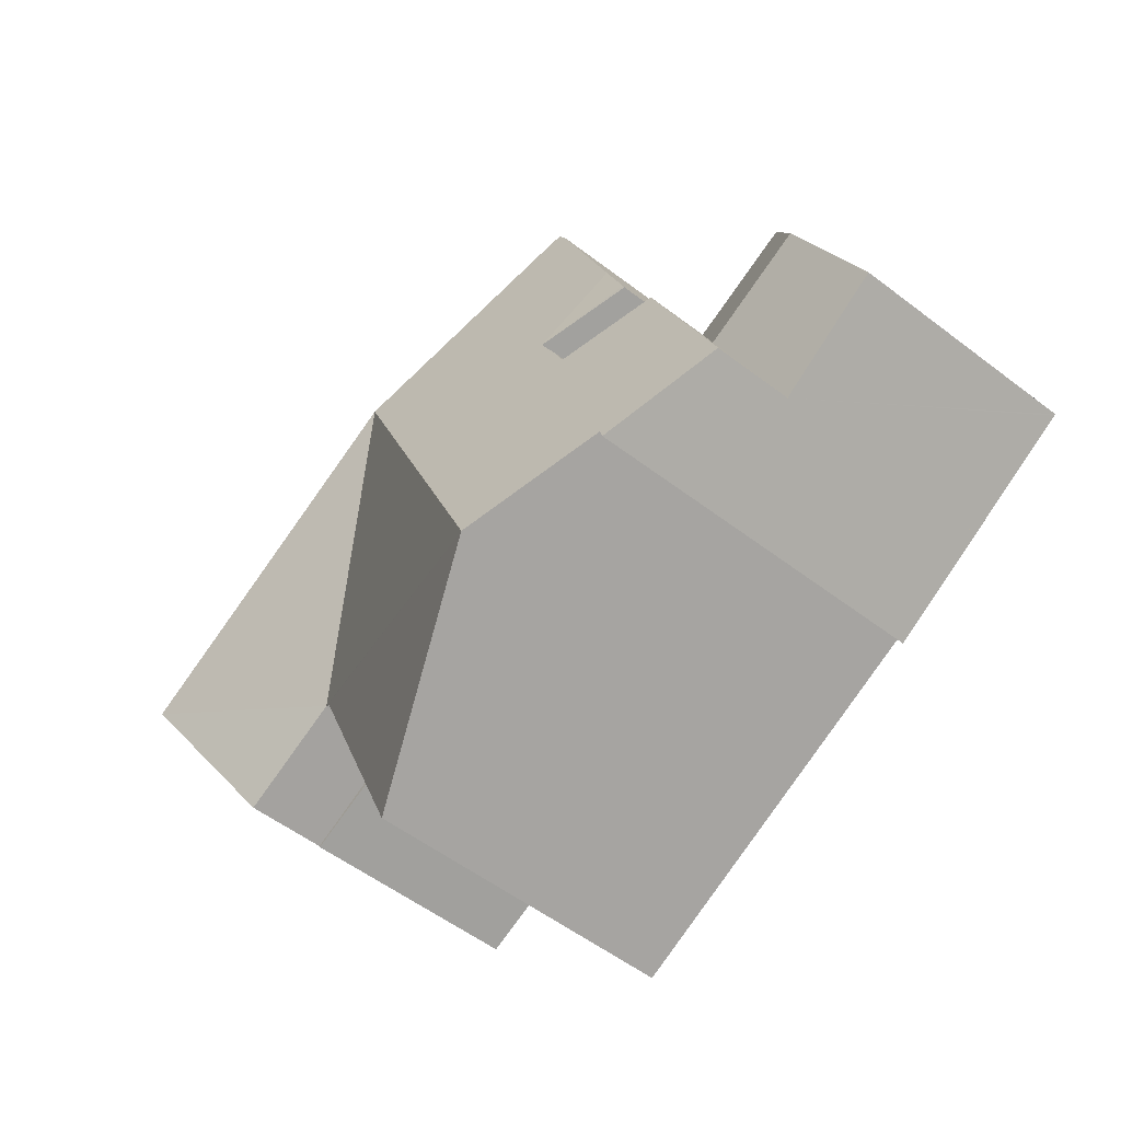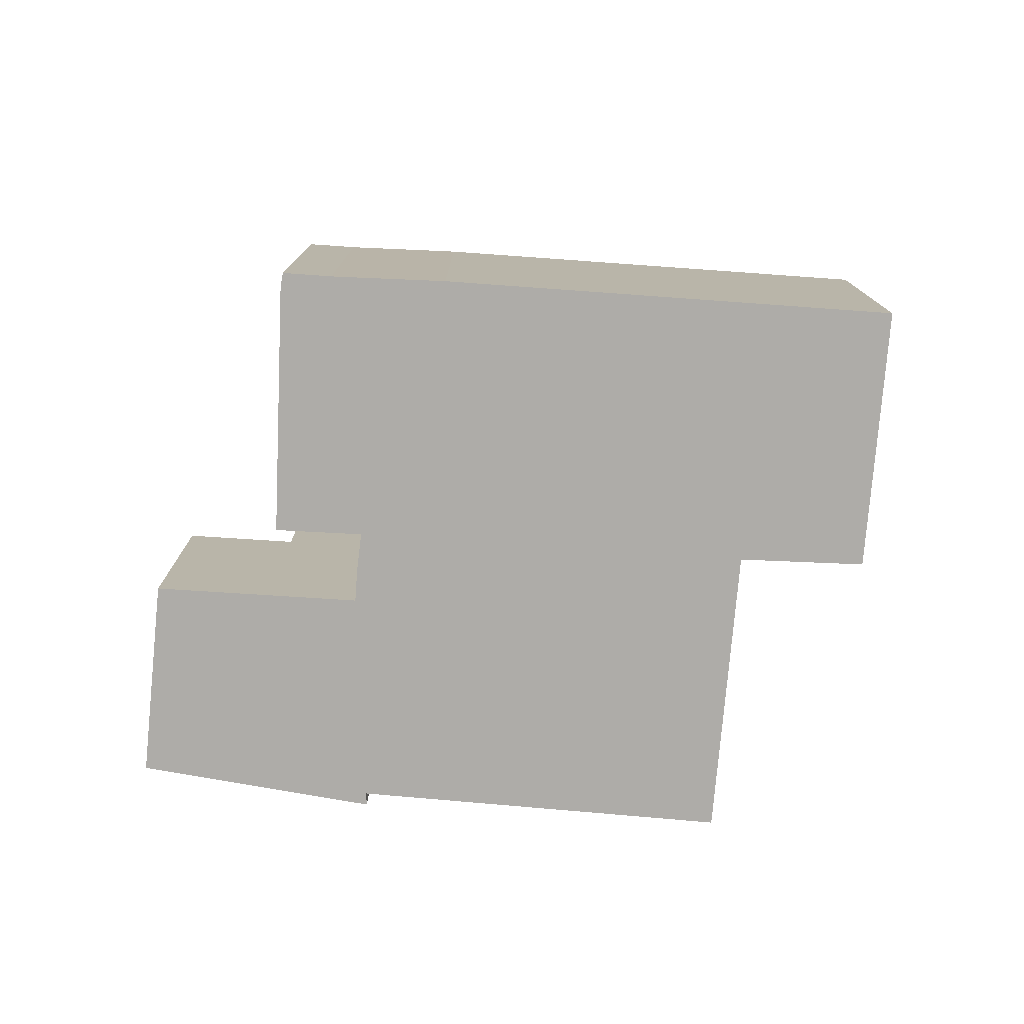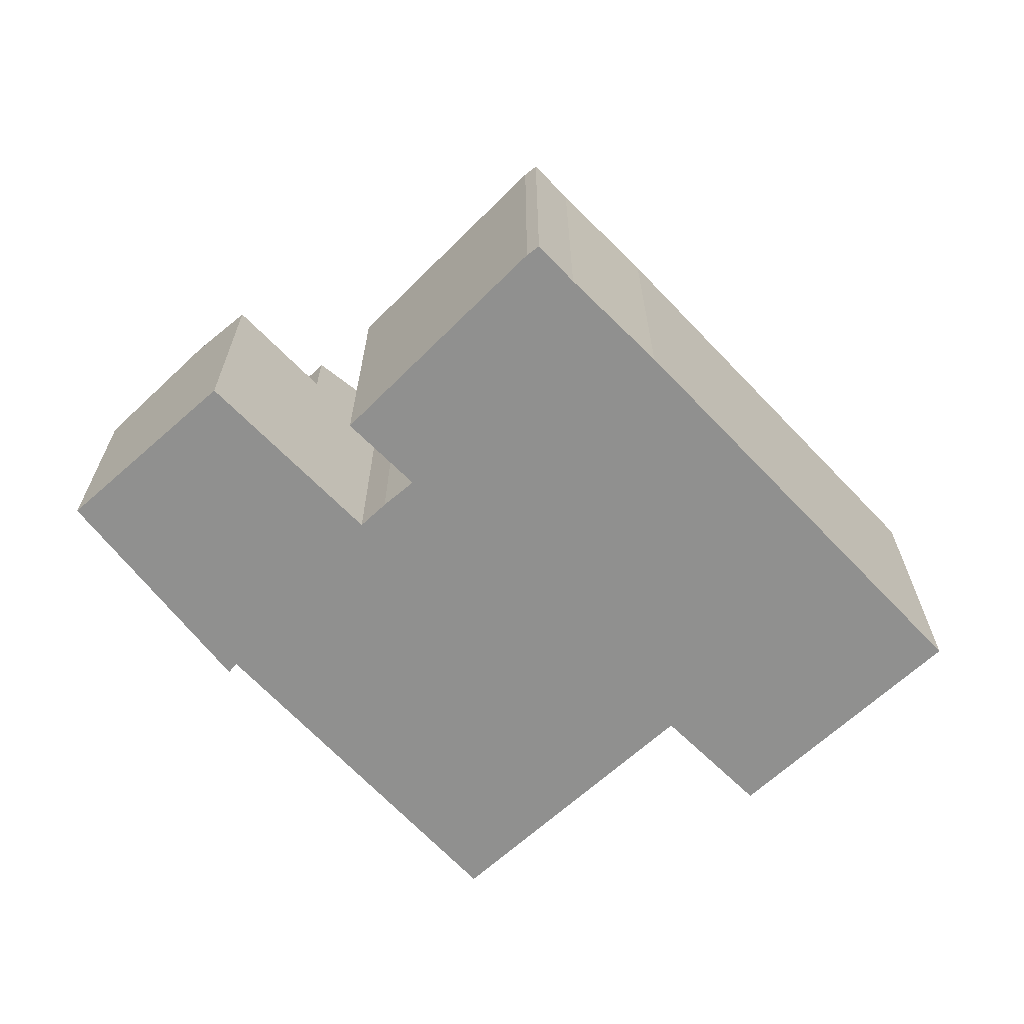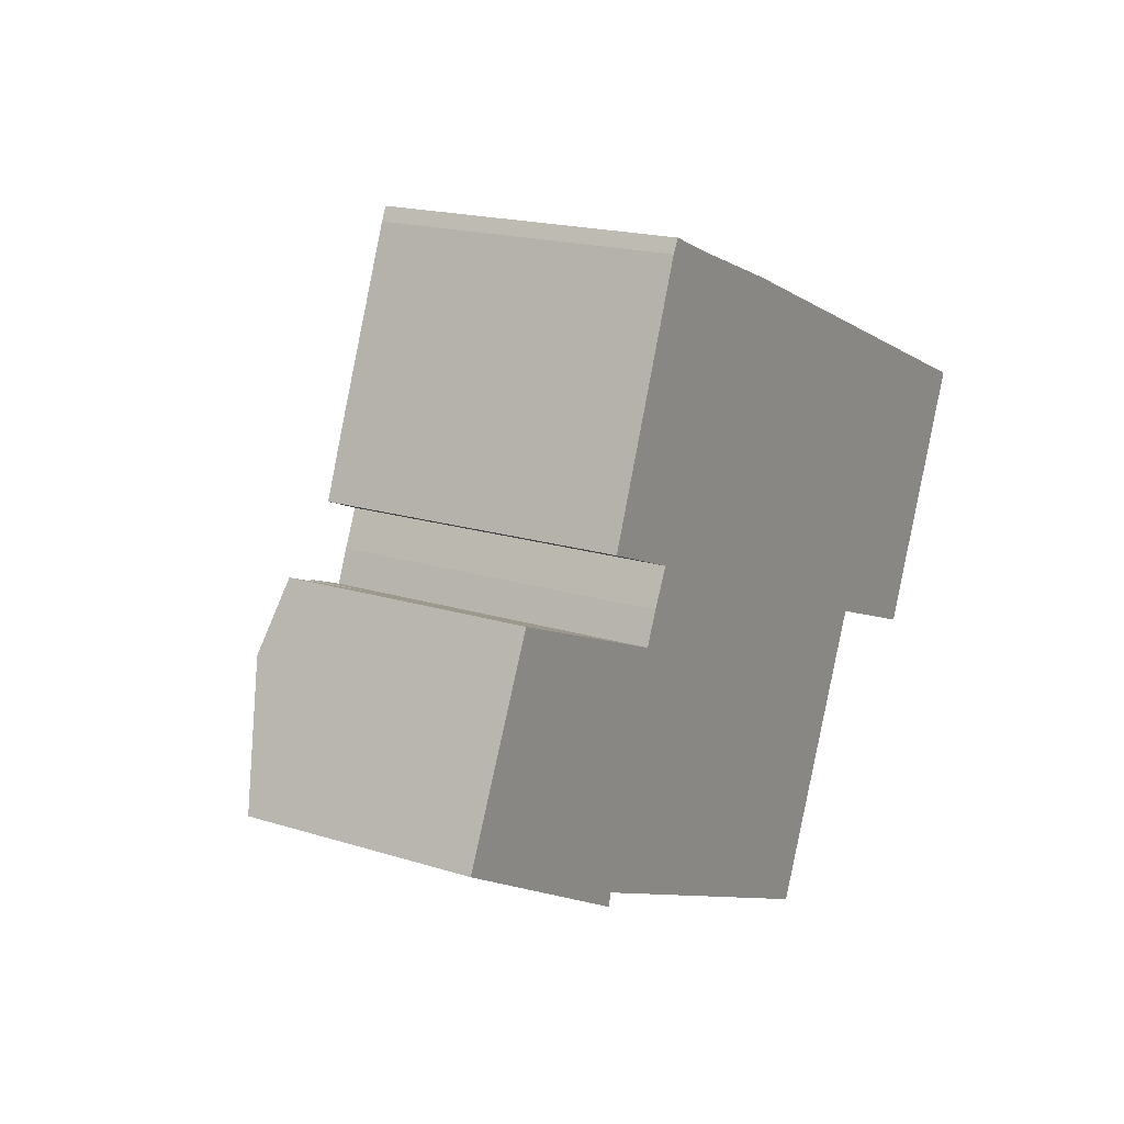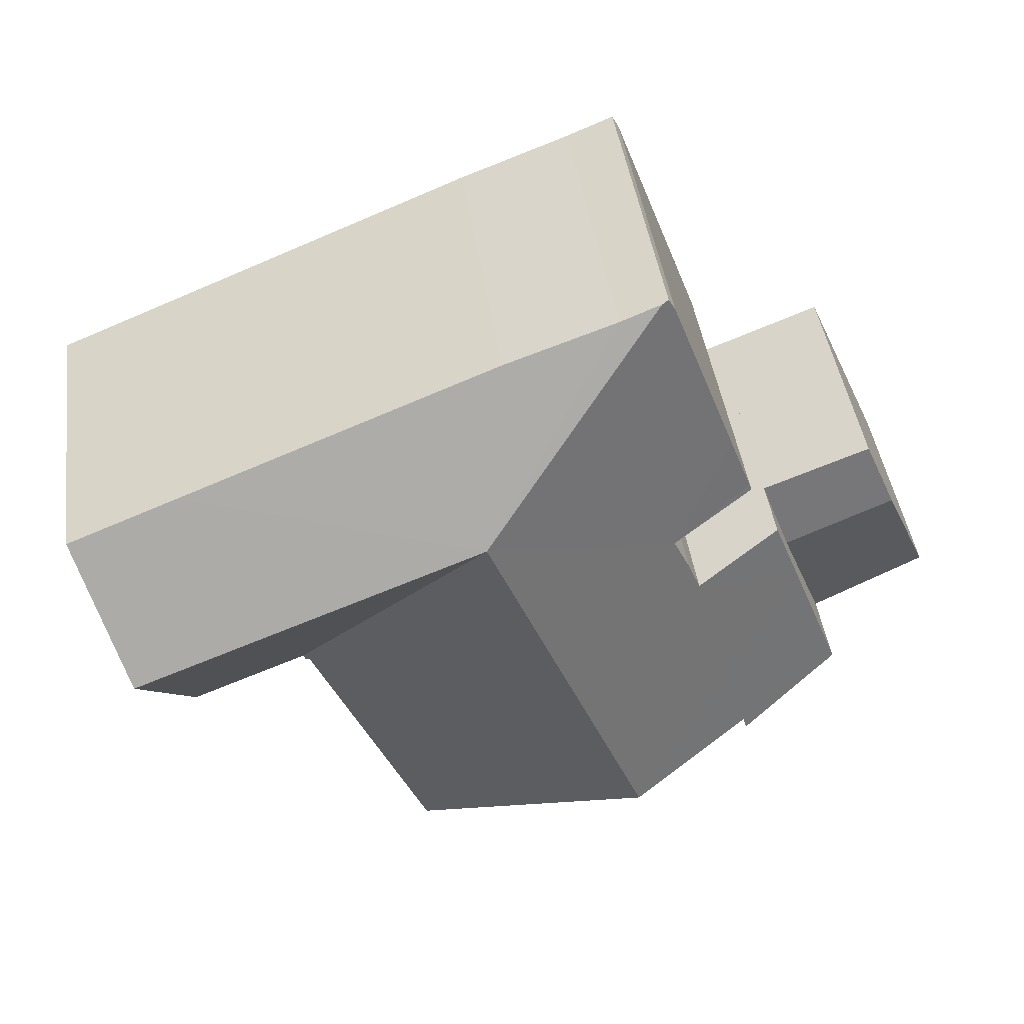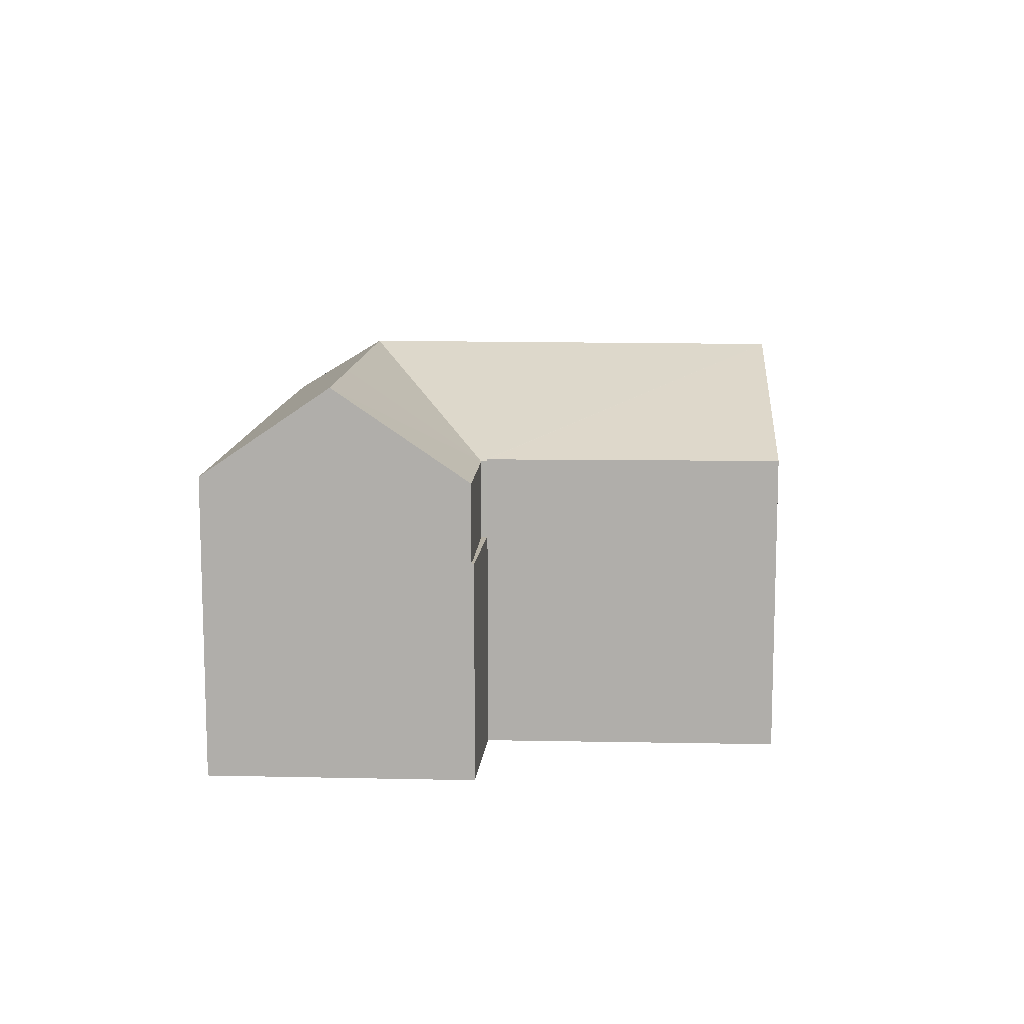
<metadata>
{"format":"obj","ext":"obj","renderer":"f3d","projection":"perspective","resolution":1024,"background":"white","views":[{"elev":-55.3,"azim":-128.8,"up":"+Z"},{"elev":-77.0,"azim":18.1,"up":"+Y"},{"elev":-65.5,"azim":-24.3,"up":"+Y"},{"elev":17.9,"azim":-58.1,"up":"+Z"},{"elev":44.0,"azim":171.9,"up":"+Z"},{"elev":11.6,"azim":115.6,"up":"+Y"}]}
</metadata>
<code>
v  19.94 5.49 -0.551
v  17.09 5.49 0.667
v  19.96 5.49 -0.493
v  17.03 5.49 0.535
v  17.03 -3.276e-17 0.535
v  17.09 -4.084e-17 0.667
v  19.96 3.019e-17 -0.493
v  19.94 3.374e-17 -0.551
v  18.4 9.764 3.777
v  22.49 7.565 5.608
v  21.25 9.764 2.626
v  22.09 7.564 5.771
v  19.67 7.556 6.761
v  12.54 9.77 6.141
v  16.17 7.545 8.187
v  11.86 7.532 9.949
v  9.124 7.583 10.97
v  8.139 7.574 11.38
v  17.09 7.454 0.667
v  19.96 7.464 -0.493
v  8.471 9.755 -3.852
v  16.94 7.491 0.57
v  17.03 7.454 0.535
v  14.05 7.509 -6.246
v  4.739 7.459 3.534
v  6.904 8.321 2.67
v  4.07 7.464 1.82
v  2.78 7.474 -1.486
v  5.407 8.521 -2.537
v  5.324 8.535 -2.846
v  7.98 7.511 11.44
v  7.805 7.495 11.12
v  6.163 7.525 6.745
v  7.639 8.346 4.329
v  5.618 7.519 5.293
v  5.557 7.521 5.131
v  7.224 8.324 3.45
v  22.49 -3.434e-16 5.608
v  22.09 -3.534e-16 5.771
v  19.67 -4.14e-16 6.761
v  16.17 -5.013e-16 8.187
v  11.86 -6.092e-16 9.949
v  6.904 -1.635e-16 2.67
v  4.739 -2.164e-16 3.534
v  9.124 -6.718e-16 10.97
v  7.98 -7.005e-16 11.44
v  8.139 -6.965e-16 11.38
v  21.25 -1.608e-16 2.626
v  5.324 1.743e-16 -2.846
v  5.407 1.553e-16 -2.537
v  16.94 -3.49e-17 0.57
v  7.639 -2.651e-16 4.329
v  5.557 -3.142e-16 5.131
v  14.05 3.825e-16 -6.246
v  8.471 2.359e-16 -3.852
v  2.78 9.099e-17 -1.486
v  4.07 -1.114e-16 1.82
v  7.224 -2.113e-16 3.45
v  5.618 -3.241e-16 5.293
v  7.805 -6.807e-16 11.12
v  6.163 -4.13e-16 6.745
v  2.055 5.906 4.604
v  4.07 6.281 1.82
v  1.343 6.272 3.009
v  4.739 5.896 3.534
v  2.78 5.538 -1.486
v  0.353 5.763 0.79
v  0.037 5.581 -0.02
v  0 5.581 3.417e-16
v  0 0 0
v  0.353 -4.837e-17 0.79
v  2.055 -2.819e-16 4.604
v  1.343 -1.842e-16 3.009
v  0.037 1.225e-18 -0.02
g defaultobject
f 1 2 3
f 2 1 4
f 5 2 4
f 2 5 6
f 6 3 2
f 3 6 7
f 7 1 3
f 1 7 8
f 8 4 1
f 4 8 5
f 8 6 5
f 6 8 7
f 9 10 11
f 10 9 12
f 12 9 13
f 13 9 14
f 13 14 15
f 15 14 16
f 16 14 17
f 17 14 18
f 19 11 20
f 11 19 9
f 9 19 14
f 19 21 14
f 21 19 22
f 22 19 23
f 21 22 24
f 25 26 27
f 28 29 30
f 31 18 32
f 14 32 18
f 33 32 14
f 34 33 14
f 21 34 14
f 35 33 34
f 36 35 34
f 37 34 21
f 26 37 21
f 27 26 21
f 29 27 21
f 28 27 29
f 12 38 10
f 38 12 13
f 38 13 15
f 38 15 39
f 39 15 16
f 39 16 40
f 40 16 41
f 41 16 42
f 25 43 26
f 43 25 44
f 31 17 18
f 17 31 45
f 45 31 46
f 45 46 47
f 45 16 17
f 16 45 42
f 10 20 11
f 20 10 38
f 20 38 7
f 7 38 48
f 29 49 30
f 49 29 50
f 7 19 20
f 19 7 6
f 23 51 22
f 51 23 5
f 52 36 34
f 36 52 53
f 6 23 19
f 23 6 5
f 22 54 24
f 54 22 51
f 54 21 24
f 21 54 29
f 29 54 50
f 50 54 55
f 49 28 30
f 28 49 56
f 56 27 28
f 27 56 25
f 25 56 44
f 44 56 57
f 26 58 37
f 58 26 43
f 52 37 58
f 53 35 36
f 35 53 33
f 33 53 32
f 32 53 59
f 32 59 60
f 60 59 61
f 52 34 37
f 32 46 31
f 46 32 60
f 60 47 46
f 47 60 45
f 45 60 40
f 40 60 39
f 39 60 38
f 38 60 48
f 48 60 61
f 48 61 7
f 7 61 6
f 6 61 59
f 45 41 42
f 41 45 40
f 59 52 6
f 52 59 53
f 57 43 44
f 49 50 56
f 52 5 6
f 5 52 51
f 51 52 58
f 51 58 54
f 54 58 43
f 54 43 57
f 54 57 50
f 50 57 56
f 54 50 55
f 62 63 64
f 63 62 65
f 66 64 63
f 64 66 67
f 67 66 68
f 67 68 69
f 70 67 69
f 67 70 64
f 64 70 62
f 62 70 71
f 62 71 72
f 72 71 73
f 72 65 62
f 65 72 44
f 44 63 65
f 63 44 66
f 66 44 56
f 56 44 57
f 68 70 69
f 70 68 66
f 70 66 74
f 74 66 56
f 72 57 44
f 57 72 73
f 57 73 71
f 57 71 56
f 56 71 70
f 56 70 74

</code>
